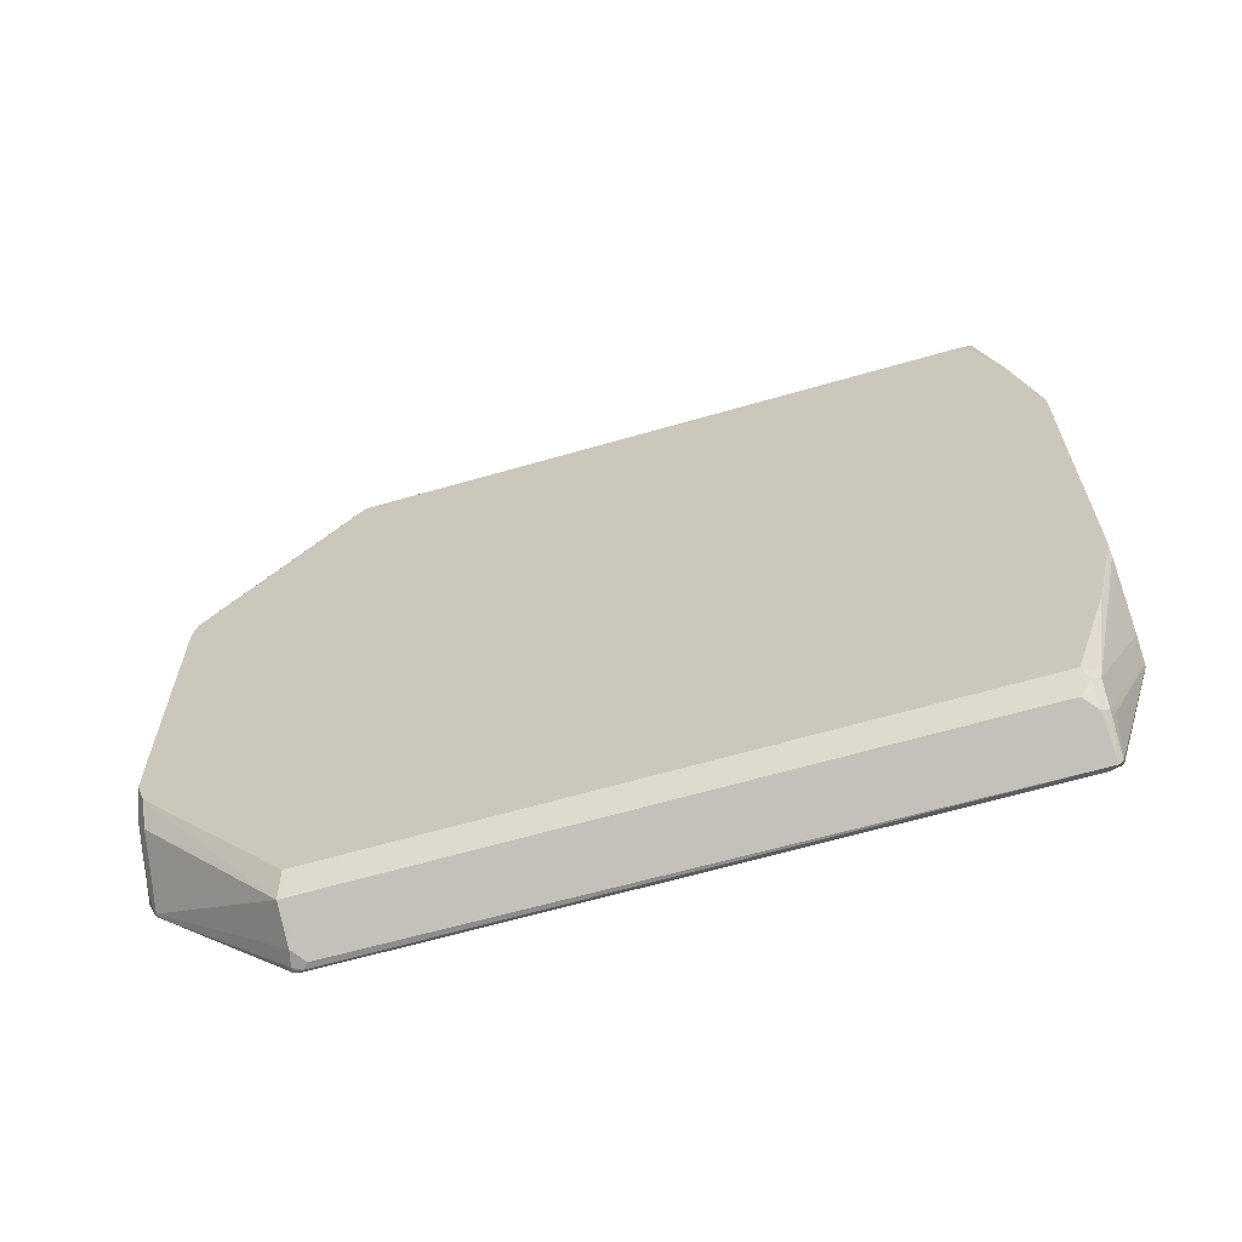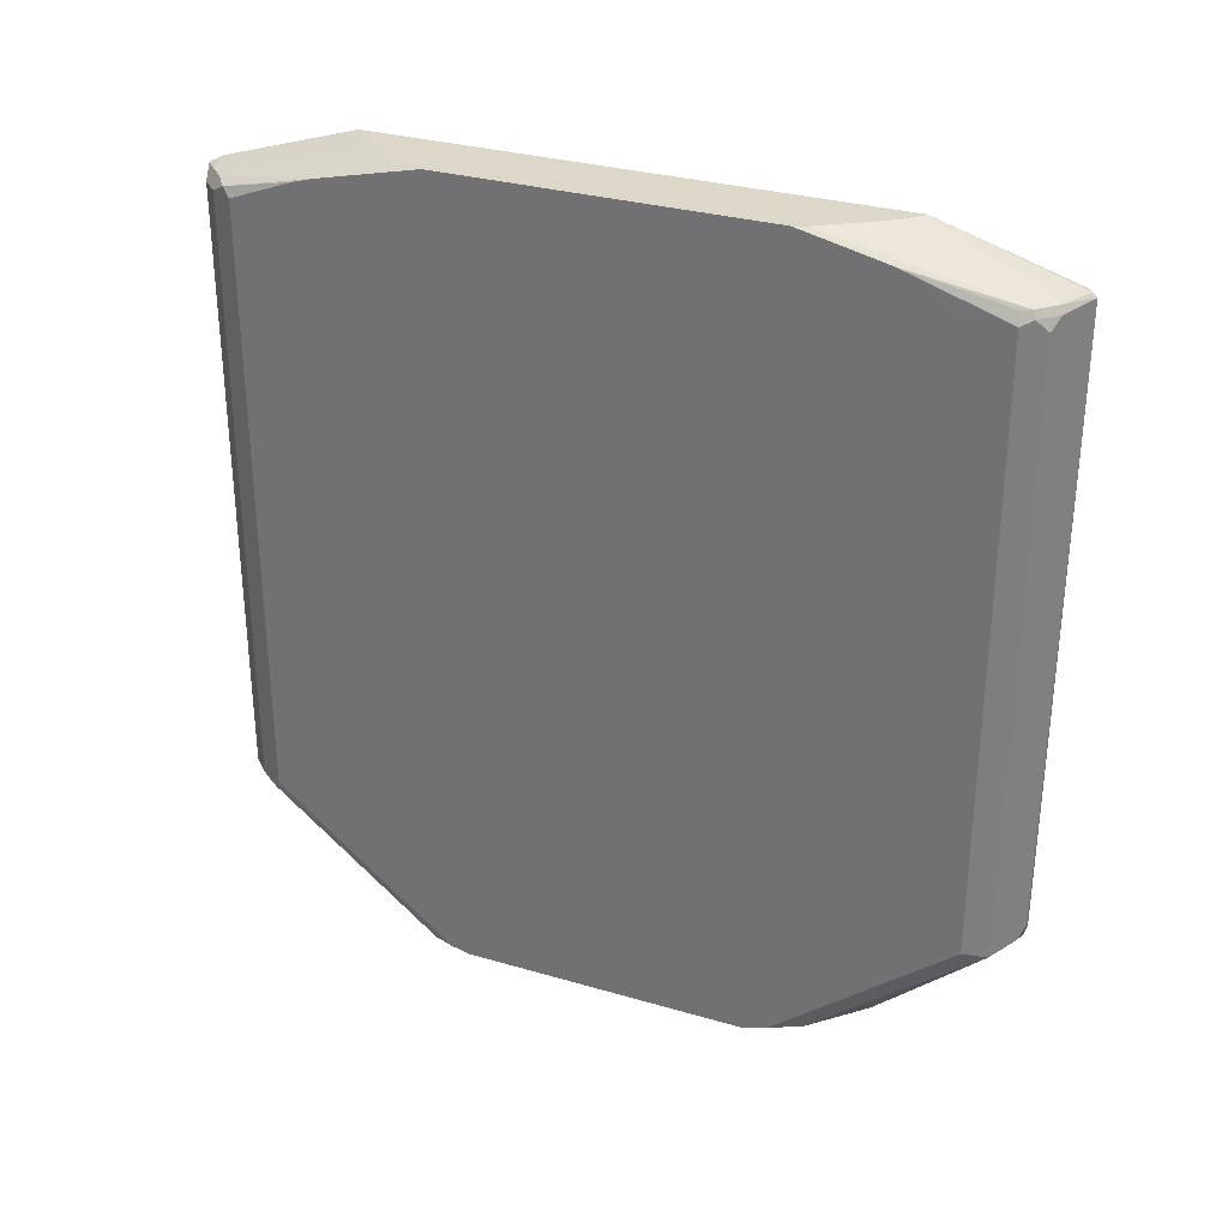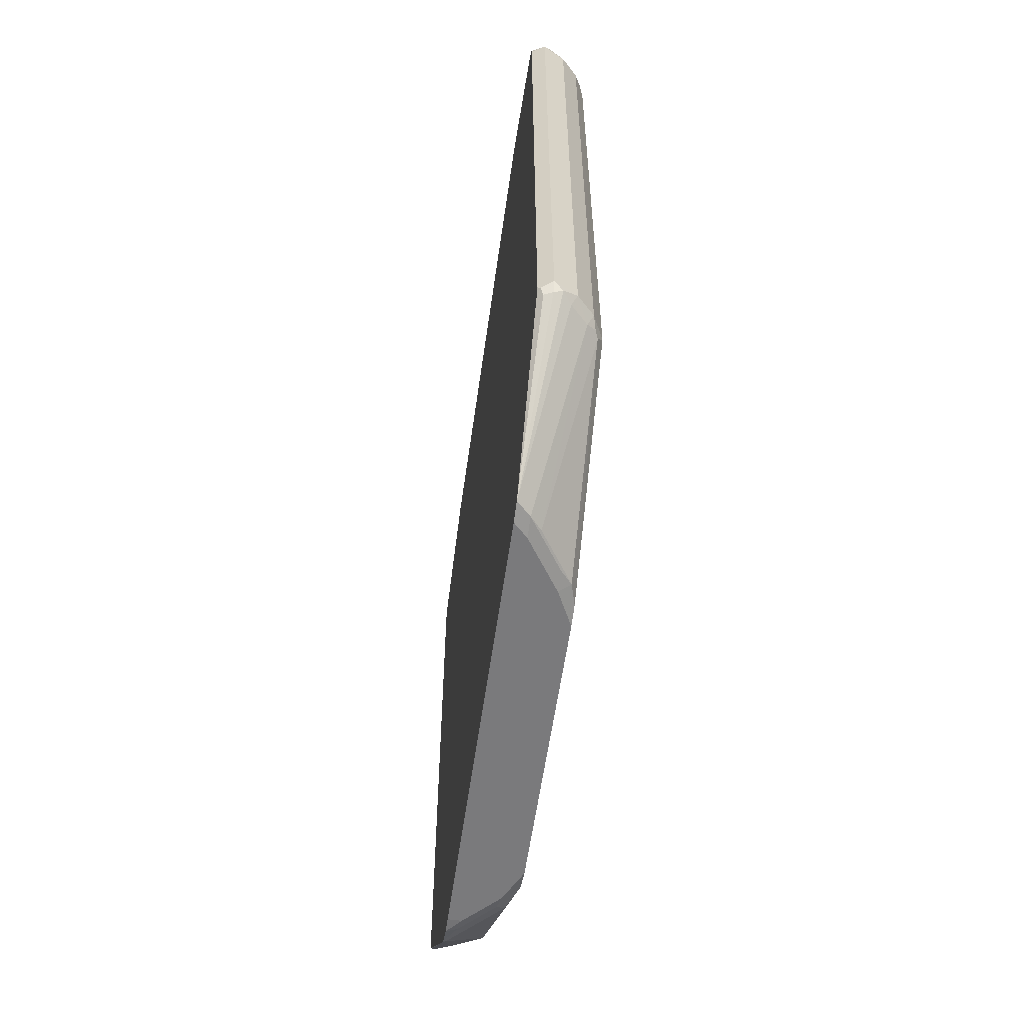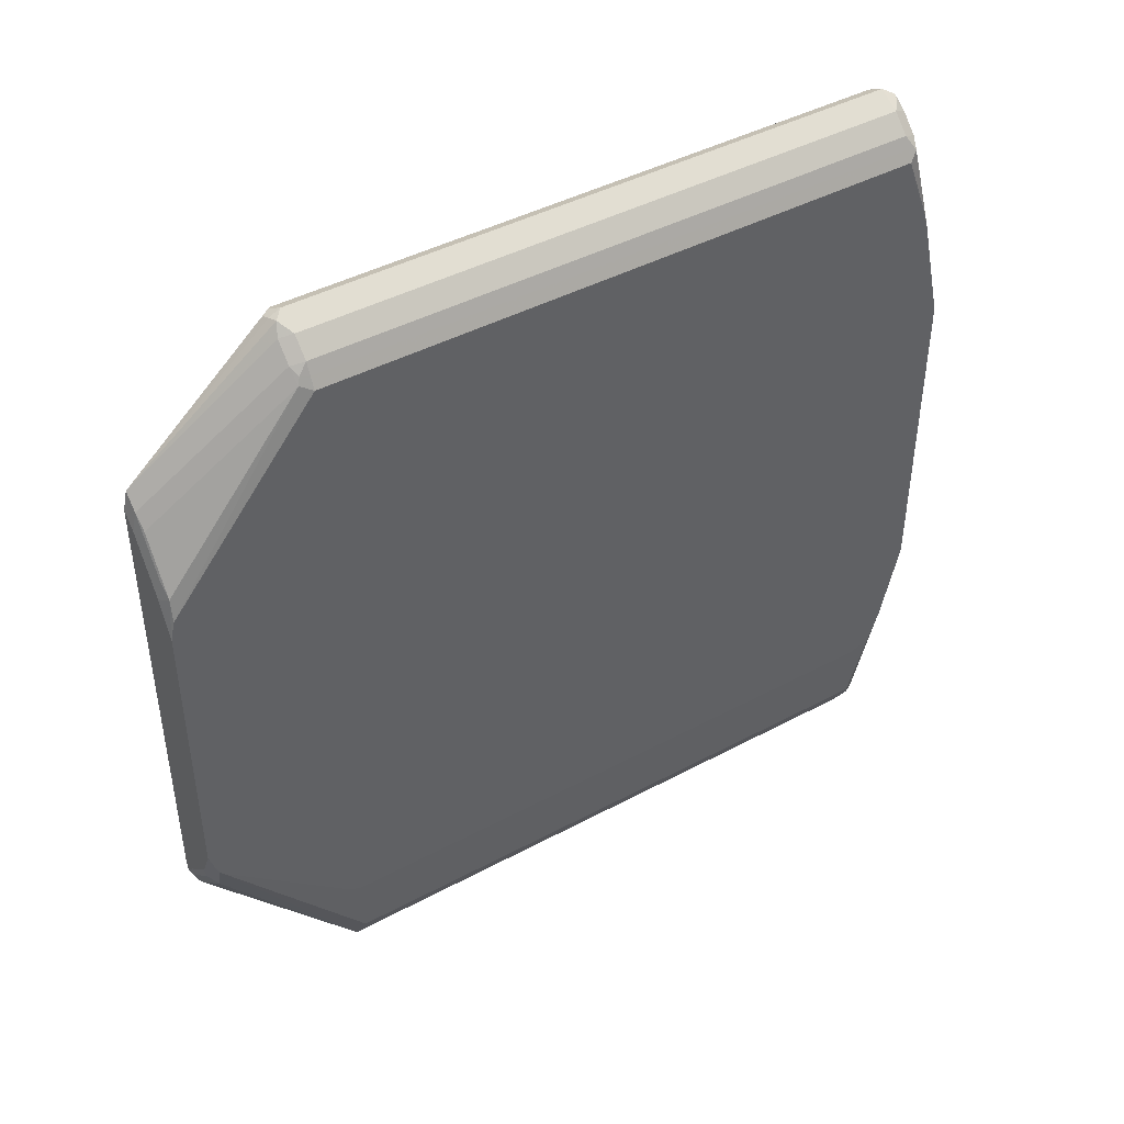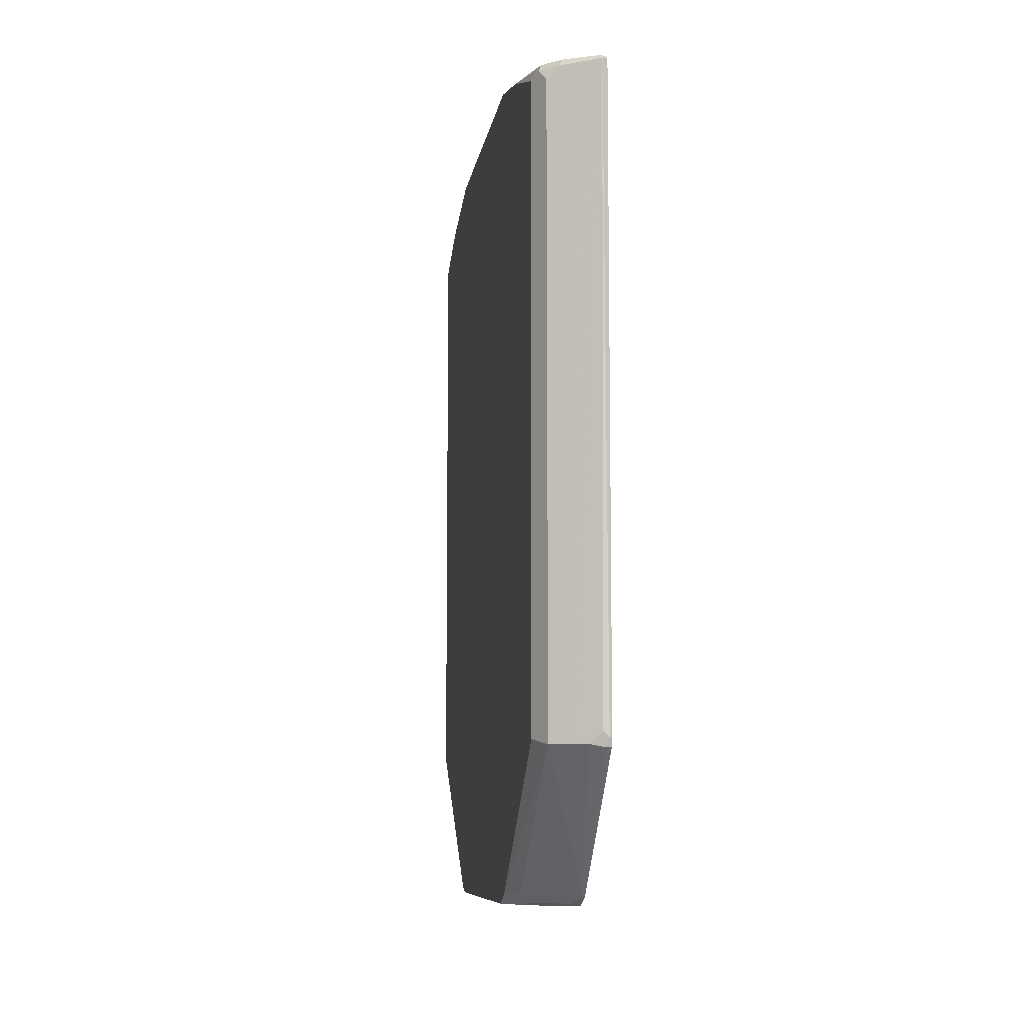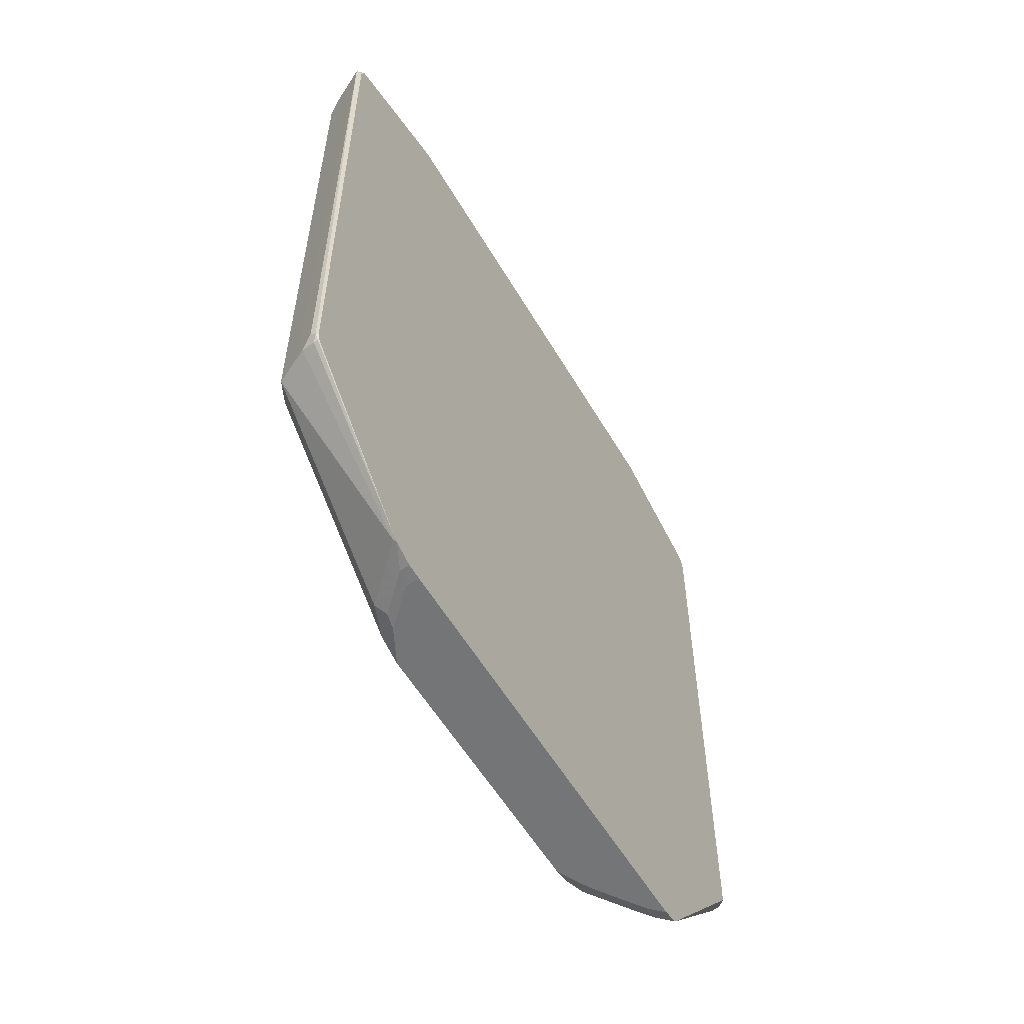
<metadata>
{"format":"obj","ext":"obj","renderer":"f3d","projection":"perspective","resolution":1024,"background":"white","views":[{"elev":-64.5,"azim":-73.8,"up":"+Y"},{"elev":30.9,"azim":-67.3,"up":"+Z"},{"elev":-58.2,"azim":172.0,"up":"+Z"},{"elev":43.5,"azim":-122.3,"up":"+Y"},{"elev":-8.4,"azim":-8.1,"up":"+Z"},{"elev":-56.5,"azim":30.1,"up":"+Z"}]}
</metadata>
<code>
v -0.3284 -0.4543 -0.007678
v -0.3236 -0.4519 -0.01531
v -0.3236 -0.4483 -0.005302
v -0.3236 -0.4469 -0.003862
v -0.3284 -0.4505 -0.003862
v -0.3589 -0.4352 -0.003862
v -0.3614 -0.4378 -0.0102
v -0.3513 -0.4429 -0.01531
v -0.3513 -0.4429 -0.5651
v -0.3309 -0.453 -0.56
v -0.3258 -0.453 -0.5651
v -0.3236 -0.4519 -0.5651
v -0.3236 -0.3269 0.03308
v -0.3513 -0.4276 -4.552e-05
v -0.3258 -0.3258 0.03308
v -0.3742 -0.42 -0.003862
v -0.3767 -0.4225 -0.0102
v -0.3716 -0.4327 -0.02042
v -0.3716 -0.4327 -0.5701
v -0.3411 -0.4479 -0.5701
v -0.3284 -0.4505 -0.5727
v -0.3245 -0.4505 -0.5727
v -0.3236 -0.4502 -0.5718
v -0.3236 0.1284 0.03308
v -0.3245 -0.3265 0.03308
v -0.3411 -0.3105 0.03308
v -0.3716 -0.2647 0.03308
v -0.3776 -0.2554 0.03308
v -0.3819 -0.3207 0.01522
v -0.3767 -0.4123 -0.005158
v -0.3818 -0.4123 -0.01531
v -0.3818 -0.4123 -0.5651
v -0.3819 -0.2519 -0.6948
v -0.3716 -0.28 -0.6923
v -0.3411 -0.3105 -0.6923
v -0.3258 -0.3258 -0.6923
v -0.3236 -0.3262 -0.6927
v -0.3236 -0.4492 -0.5733
v -0.336 0.2443 -4.552e-05
v -0.3258 0.1273 0.03308
v -0.3236 0.1976 0.0114
v -0.3819 -0.2441 0.03308
v -0.3819 -0.3361 0.009459
v -0.3819 -0.3529 0.001467
v -0.3819 -0.3589 -0.01531
v -0.3819 -0.3589 -0.5651
v -0.3819 -0.3578 -0.5695
v -0.3819 -0.3532 -0.5784
v -0.3819 -0.2594 -0.6873
v -0.3819 -0.229 -0.7024
v -0.3818 -0.229 -0.7025
v -0.3665 -0.2596 -0.7025
v -0.364 -0.2723 -0.6999
v -0.3487 -0.2876 -0.6999
v -0.3236 -0.3235 -0.6945
v -0.3236 0.2418 -0.002494
v -0.3236 0.251 -0.008614
v -0.3411 0.2545 -0.005158
v -0.3532 0.2443 -0.003862
v -0.3564 0.09672 0.03308
v -0.3819 0.04339 0.03308
v -0.3819 -0.1985 -0.7025
v -0.3513 -0.2749 -0.7025
v -0.3236 -0.3049 -0.7019
v -0.3334 -0.3028 -0.6999
v -0.3236 0.2534 -0.01819
v -0.336 0.2596 -0.01531
v -0.3462 0.2545 -0.01531
v -0.3564 0.2494 -0.01531
v -0.3474 0.2519 -0.007678
v -0.3684 0.229 -0.003862
v -0.3716 0.06618 0.03308
v -0.3684 0.1679 0.0114
v -0.3819 0.04556 0.03308
v -0.3819 0.139 0.01184
v -0.3819 0.01509 -0.7025
v -0.336 -0.2901 -0.7025
v -0.3236 -0.2901 -0.7025
v -0.3236 0.2534 -0.5679
v -0.336 0.2596 -0.5651
v -0.3462 0.2545 -0.5651
v -0.3716 0.2341 -0.01531
v -0.3564 0.2494 -0.5651
v -0.378 0.2214 -0.007678
v -0.3818 0.04577 0.03308
v -0.3819 0.157 0.006507
v -0.3819 0.03053 -0.7024
v -0.3818 0.03053 -0.7025
v -0.3236 0.1193 -0.7025
v -0.3236 0.2501 -0.572
v -0.3258 0.2545 -0.5701
v -0.336 0.2545 -0.5752
v -0.3436 0.2558 -0.5727
v -0.3767 0.224 -0.01531
v -0.3716 0.2341 -0.5651
v -0.3513 0.2462 -0.5765
v -0.3665 0.231 -0.5765
v -0.3818 0.2138 -0.01531
v -0.3819 0.1646 0.001323
v -0.3819 0.04759 -0.6986
v -0.3767 0.06618 -0.6974
v -0.3665 0.06108 -0.7025
v -0.336 0.1069 -0.7025
v -0.3236 0.1225 -0.7018
v -0.3236 0.2472 -0.5753
v -0.3284 0.2519 -0.5765
v -0.3236 0.1365 -0.6986
v -0.3767 0.224 -0.5651
v -0.3742 0.2252 -0.5727
v -0.3767 0.2189 -0.5752
v -0.336 0.124 -0.6986
v -0.3462 0.112 -0.6974
v -0.3819 0.168 -0.01524
v -0.3819 0.1655 -4.552e-05
v -0.3818 0.2138 -0.5651
v -0.3819 0.0608 -0.6872
v -0.3665 0.07827 -0.6986
v -0.3819 0.168 -0.565
v -0.3819 0.1623 -0.5803
f 57 67 58
f 60 73 72
f 60 71 73
f 59 71 60
f 59 69 71
f 58 68 69
f 58 70 59
f 57 66 67
f 58 69 70
f 58 67 68
f 115 119 118
f 61 74 75
f 69 82 71
f 64 77 78
f 66 79 80
f 66 80 67
f 67 80 81
f 67 81 68
f 68 81 83
f 68 83 69
f 69 83 95
f 69 95 82
f 71 75 73
f 55 65 64
f 71 82 84
f 63 77 64
f 54 65 55
f 35 55 36
f 54 63 64
f 71 84 75
f 33 51 52
f 33 52 34
f 34 52 53
f 34 53 54
f 34 54 35
f 35 54 55
f 36 55 37
f 39 41 56
f 39 56 57
f 39 57 58
f 39 58 59
f 54 64 65
f 39 59 40
f 50 62 51
f 51 62 76
f 51 76 88
f 51 88 102
f 51 102 103
f 51 103 89
f 51 89 78
f 51 78 77
f 51 77 63
f 51 63 52
f 52 63 53
f 53 63 54
f 40 59 60
f 72 73 85
f 101 111 117
f 74 85 75
f 95 109 108
f 96 107 97
f 97 110 109
f 97 107 111
f 97 111 112
f 97 112 110
f 98 113 114
f 98 114 99
f 98 115 118
f 98 118 113
f 100 116 115
f 100 115 110
f 100 110 101
f 101 112 111
f 101 117 102
f 101 110 112
f 102 117 111
f 102 111 103
f 103 111 104
f 104 111 107
f 105 107 106
f 108 109 115
f 109 110 115
f 115 116 119
f 33 50 51
f 95 97 109
f 94 115 98
f 94 108 115
f 93 107 96
f 75 84 86
f 76 87 88
f 79 90 91
f 79 91 80
f 80 91 92
f 80 92 93
f 80 93 81
f 81 93 83
f 82 94 84
f 82 95 108
f 82 108 94
f 83 93 96
f 73 75 85
f 83 96 97
f 84 94 98
f 84 98 86
f 86 98 99
f 87 100 88
f 88 100 101
f 88 101 102
f 89 103 104
f 90 105 91
f 91 105 106
f 91 106 92
f 92 107 93
f 92 106 107
f 83 97 95
f 32 49 33
f 59 70 69
f 32 47 48
f 2 4 3
f 4 13 5
f 5 13 14
f 5 14 6
f 6 14 15
f 6 15 16
f 6 16 7
f 7 16 17
f 7 17 18
f 7 18 8
f 8 18 19
f 8 19 9
f 9 19 20
f 9 20 10
f 10 20 21
f 10 21 11
f 11 21 22
f 11 22 12
f 12 22 23
f 13 24 40
f 13 40 60
f 13 60 72
f 13 72 85
f 13 85 74
f 13 74 61
f 2 13 4
f 2 24 13
f 2 41 24
f 2 56 41
f 32 48 49
f 1 2 3
f 1 3 4
f 1 4 5
f 1 5 6
f 1 6 7
f 1 7 8
f 1 8 9
f 1 9 10
f 1 11 12
f 1 12 2
f 2 12 23
f 13 61 42
f 2 23 38
f 2 37 55
f 2 55 64
f 2 64 78
f 2 78 89
f 2 89 104
f 2 104 107
f 2 107 105
f 2 105 90
f 2 90 79
f 2 79 66
f 2 66 57
f 2 57 56
f 2 38 37
f 13 42 28
f 1 10 11
f 13 27 26
f 29 61 75
f 29 75 86
f 29 86 99
f 29 99 114
f 29 114 113
f 29 113 118
f 13 28 27
f 29 119 116
f 29 116 100
f 29 100 87
f 29 87 76
f 29 76 62
f 29 42 61
f 29 62 50
f 29 33 49
f 29 49 48
f 29 48 47
f 32 46 47
f 29 47 46
f 29 46 45
f 29 45 44
f 29 44 43
f 31 43 44
f 31 44 45
f 31 45 46
f 31 46 32
f 29 50 33
f 29 31 30
f 29 118 119
f 28 42 29
f 13 26 15
f 13 15 25
f 13 25 14
f 14 25 15
f 29 43 31
f 16 26 27
f 16 27 28
f 16 28 29
f 16 29 30
f 16 30 31
f 16 31 17
f 17 31 18
f 18 31 32
f 15 26 16
f 19 32 33
f 18 32 19
f 24 41 39
f 22 38 23
f 22 37 38
f 21 37 22
f 24 39 40
f 20 36 37
f 19 36 20
f 19 35 36
f 19 34 35
f 19 33 34
f 20 37 21

</code>
